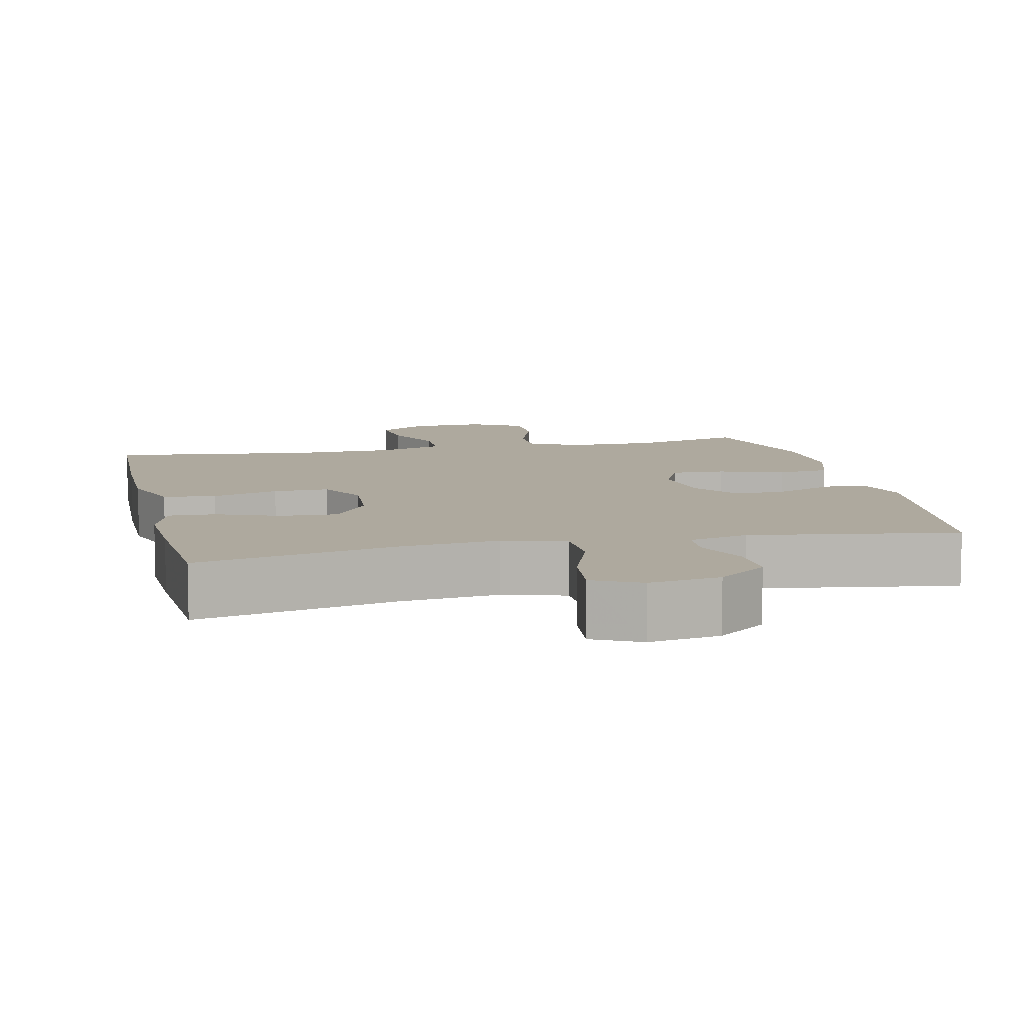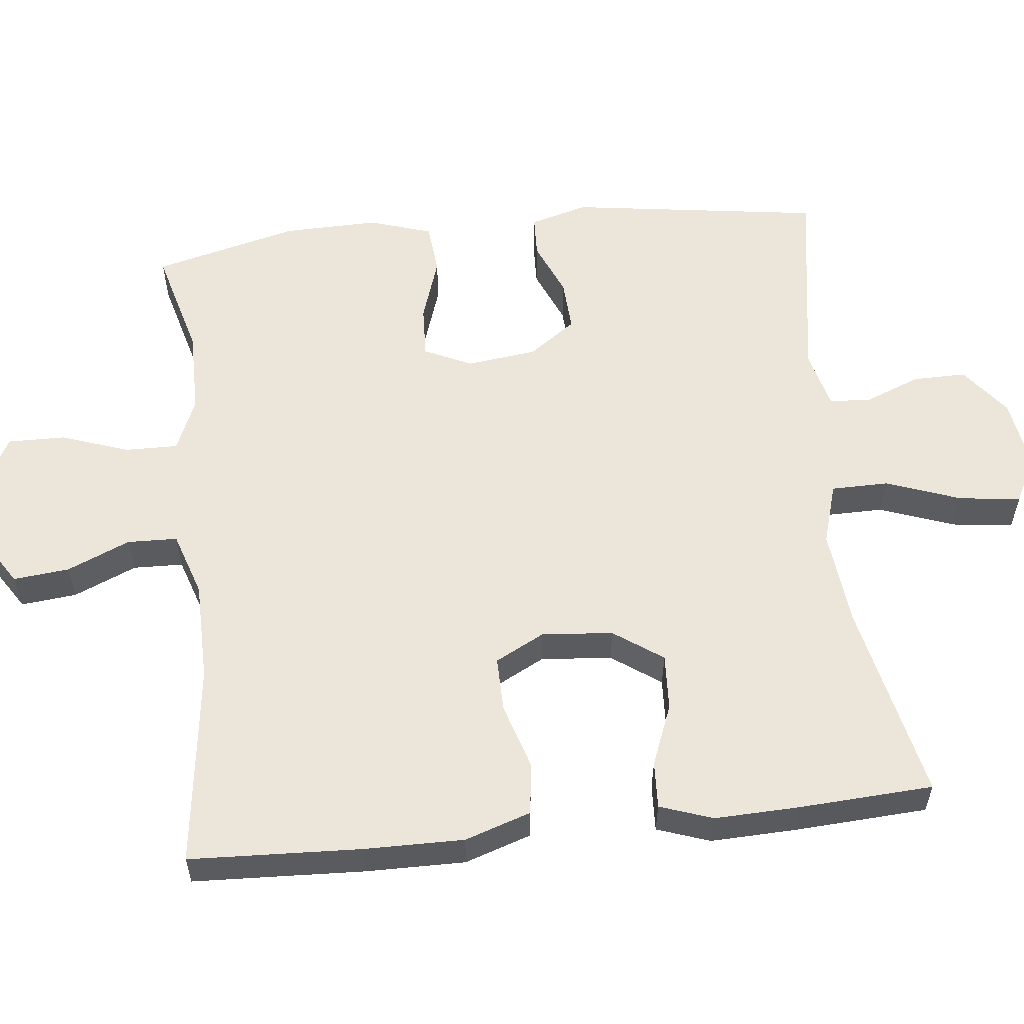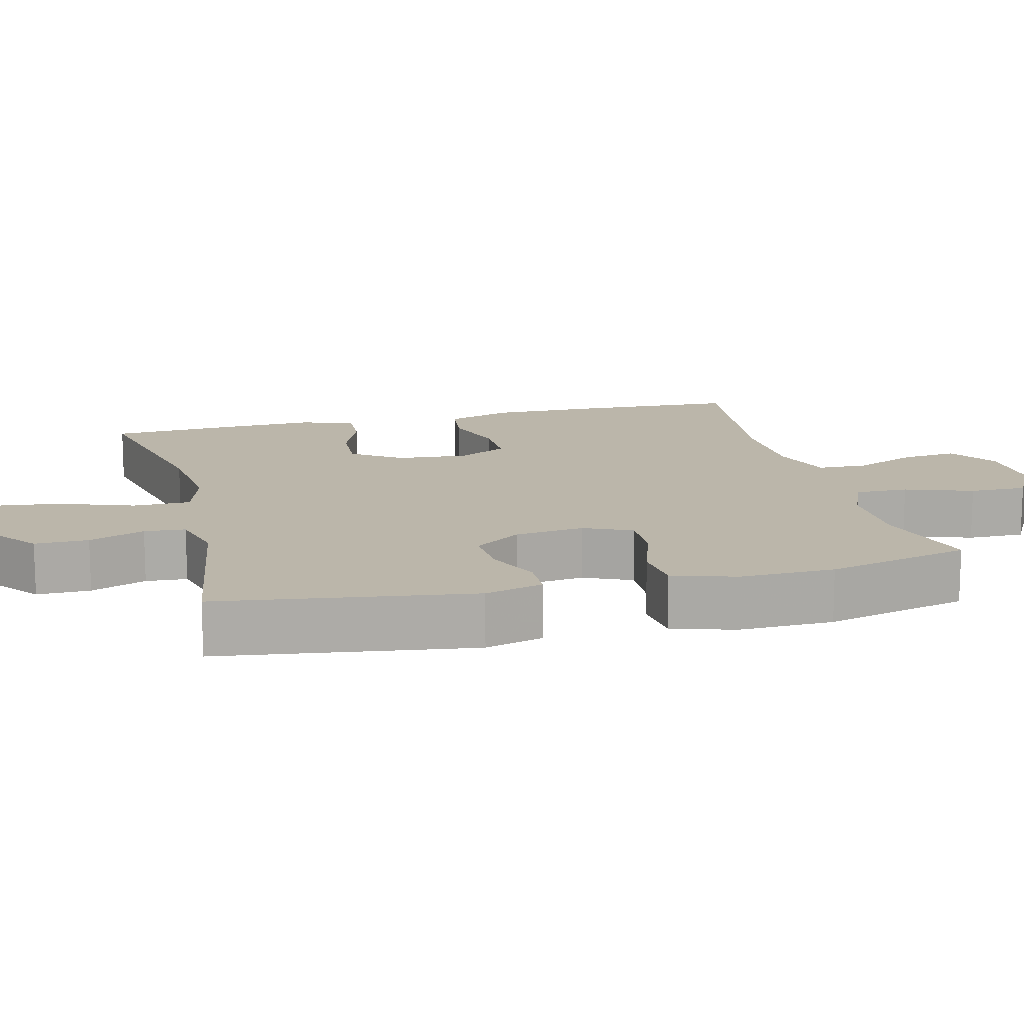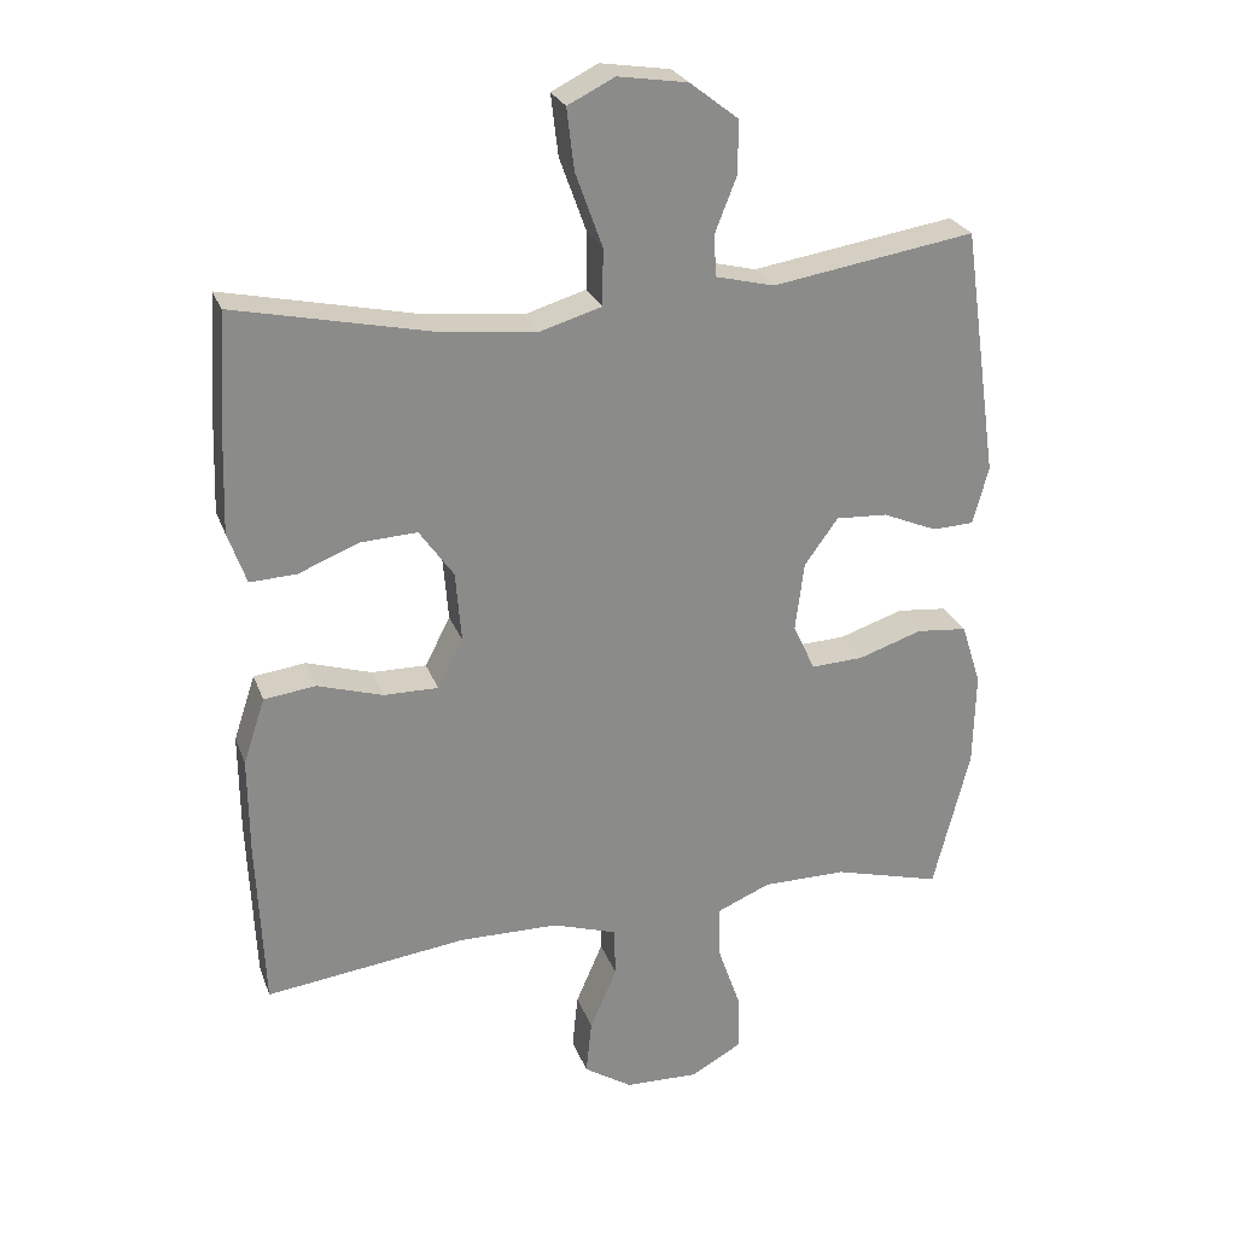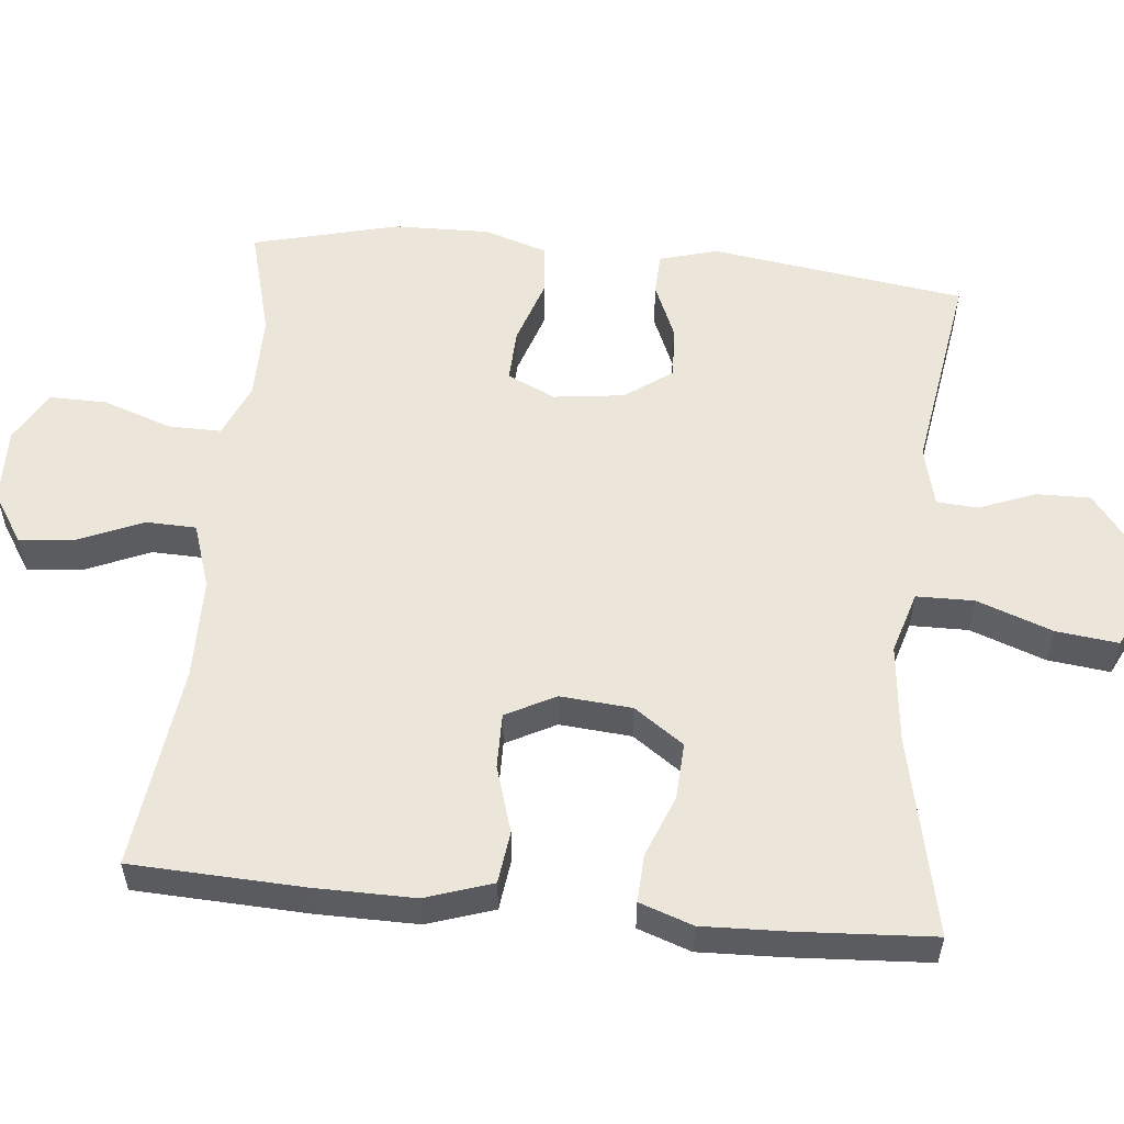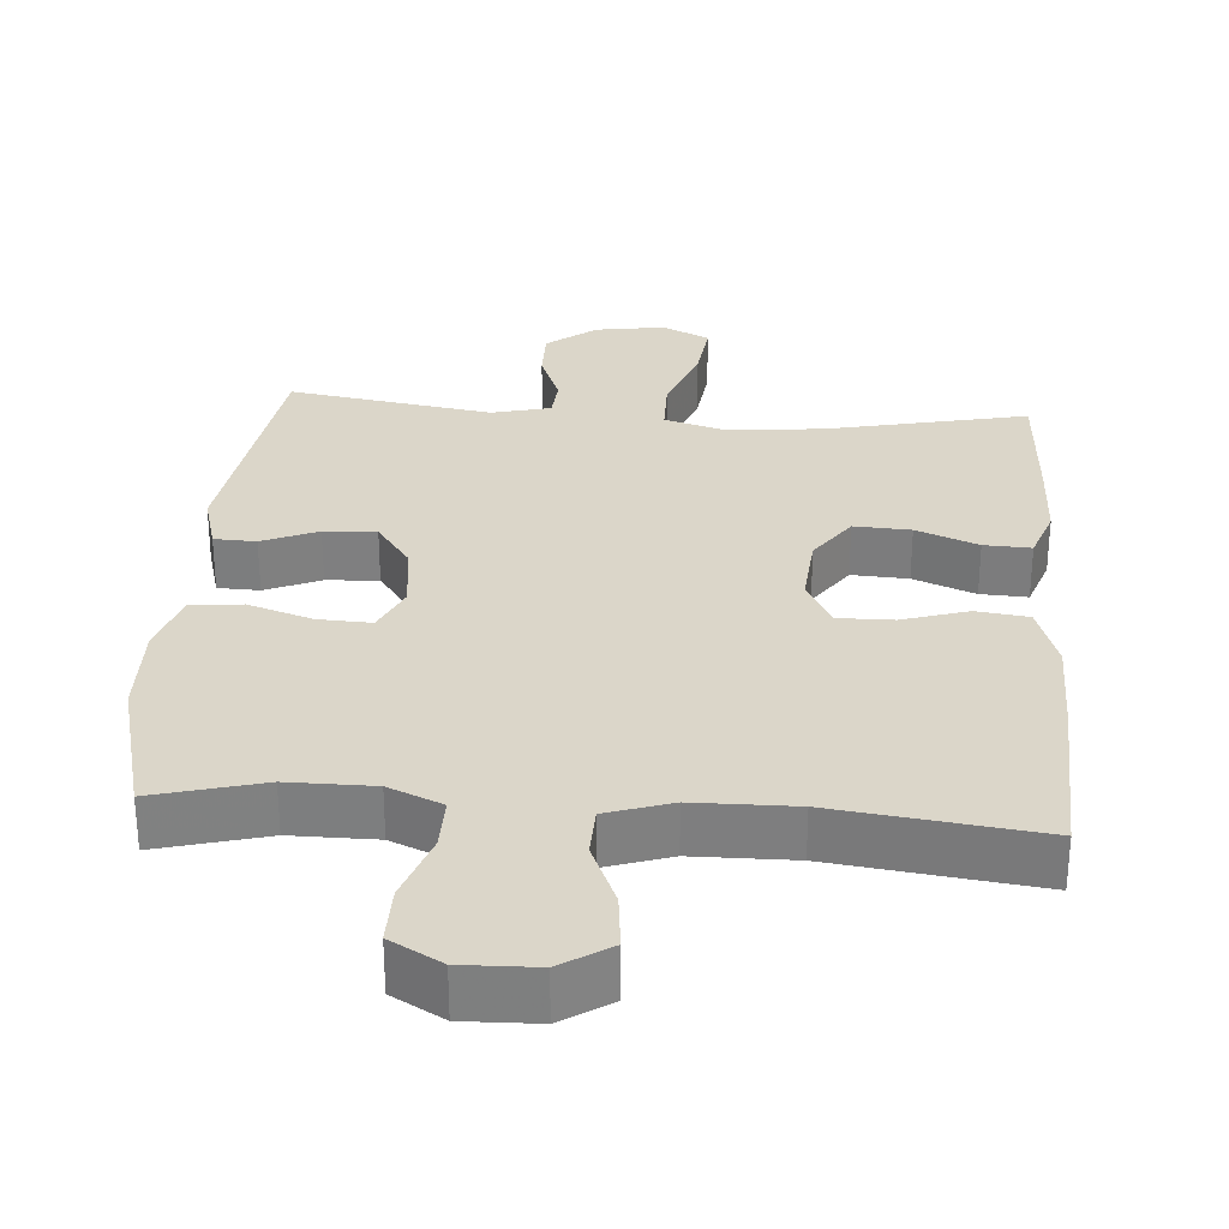
<metadata>
{"format":"obj","ext":"obj","renderer":"f3d","projection":"perspective","resolution":1024,"background":"white","views":[{"elev":9.0,"azim":-12.9,"up":"+Y"},{"elev":57.1,"azim":-96.1,"up":"+Y"},{"elev":14.0,"azim":75.8,"up":"+Y"},{"elev":25.9,"azim":-17.7,"up":"+Z"},{"elev":55.7,"azim":-84.3,"up":"+Y"},{"elev":30.1,"azim":-175.7,"up":"+Y"}]}
</metadata>
<code>
v 0.5 0.07 -0.5
v 0.352 0.07 -0.46
v 0.236 0.07 -0.46
v 0.163 0.07 -0.491
v 0.164 0.07 -0.563
v 0.196 0.07 -0.655
v 0.197 0.07 -0.733
v 0.127 0.07 -0.772
v 0.026 0.07 -0.769
v -0.041 0.07 -0.726
v -0.033 0.07 -0.65
v 0.004 0.07 -0.564
v 0.002 0.07 -0.496
v -0.086 0.07 -0.467
v -0.223 0.07 -0.465
v -0.5 0.07 -0.5
v -0.51 0.07 -0.267
v -0.511 0.07 -0.131
v -0.481 0.07 -0.041
v -0.41 0.07 -0.032
v -0.32 0.07 -0.06
v -0.245 0.07 -0.061
v -0.21 0.07 0.006
v -0.218 0.07 0.103
v -0.265 0.07 0.17
v -0.342 0.07 0.166
v -0.426 0.07 0.133
v -0.49 0.07 0.13
v -0.515 0.07 0.202
v -0.511 0.07 0.316
v -0.5 0.07 0.5
v -0.229 0.07 0.441
v -0.097 0.07 0.427
v -0.013 0.07 0.452
v -0.012 0.07 0.53
v -0.049 0.07 0.632
v -0.059 0.07 0.716
v 0.005 0.07 0.748
v 0.101 0.07 0.733
v 0.168 0.07 0.681
v 0.167 0.07 0.608
v 0.137 0.07 0.532
v 0.141 0.07 0.476
v 0.221 0.07 0.456
v 0.5 0.07 0.5
v 0.549 0.07 0.156
v 0.527 0.07 0.077
v 0.47 0.07 0.075
v 0.395 0.07 0.107
v 0.324 0.07 0.111
v 0.278 0.07 0.047
v 0.266 0.07 -0.048
v 0.296 0.07 -0.113
v 0.368 0.07 -0.11
v 0.456 0.07 -0.081
v 0.526 0.07 -0.088
v 0.553 0.07 -0.173
v 0.55 0.07 -0.303
v 0.5 0 -0.5
v 0.352 0 -0.46
v 0.236 0 -0.46
v 0.163 0 -0.491
v 0.164 0 -0.563
v 0.196 0 -0.655
v 0.197 0 -0.733
v 0.127 0 -0.772
v 0.026 0 -0.769
v -0.041 0 -0.726
v -0.033 0 -0.65
v 0.004 0 -0.564
v 0.002 0 -0.496
v -0.086 0 -0.467
v -0.223 0 -0.465
v -0.5 0 -0.5
v -0.51 0 -0.267
v -0.511 0 -0.131
v -0.481 0 -0.041
v -0.41 0 -0.032
v -0.32 0 -0.06
v -0.245 0 -0.061
v -0.21 0 0.006
v -0.218 0 0.103
v -0.265 0 0.17
v -0.342 0 0.166
v -0.426 0 0.133
v -0.49 0 0.13
v -0.515 0 0.202
v -0.511 0 0.316
v -0.5 0 0.5
v -0.229 0 0.441
v -0.097 0 0.427
v -0.013 0 0.452
v -0.012 0 0.53
v -0.049 0 0.632
v -0.059 0 0.716
v 0.005 0 0.748
v 0.101 0 0.733
v 0.168 0 0.681
v 0.167 0 0.608
v 0.137 0 0.532
v 0.141 0 0.476
v 0.221 0 0.456
v 0.5 0 0.5
v 0.549 0 0.156
v 0.527 0 0.077
v 0.47 0 0.075
v 0.395 0 0.107
v 0.324 0 0.111
v 0.278 0 0.047
v 0.266 0 -0.048
v 0.296 0 -0.113
v 0.368 0 -0.11
v 0.456 0 -0.081
v 0.526 0 -0.088
v 0.553 0 -0.173
v 0.55 0 -0.303
f 58 1 2
f 57 58 2
f 56 57 2
f 55 56 2
f 54 55 2
f 53 54 2 3
f 52 53 3 4
f 51 52 4
f 47 48 49
f 46 47 49
f 45 46 49
f 44 45 49
f 43 44 49 50
f 40 41 42
f 39 40 42
f 38 39 42
f 37 38 42
f 36 37 42
f 35 36 42
f 34 35 42 43
f 43 50 51
f 34 43 51
f 33 34 51
f 30 31 32
f 29 30 32
f 28 29 32
f 27 28 32
f 26 27 32
f 25 26 32 33
f 19 20 21
f 18 19 21
f 17 18 21
f 16 17 21
f 15 16 21
f 14 15 21 22
f 13 14 22 23
f 10 11 12
f 9 10 12
f 8 9 12
f 7 8 12
f 6 7 12
f 5 6 12
f 4 5 12 13
f 13 23 24
f 4 13 24
f 51 4 24
f 24 25 33 51
f 60 59 116
f 60 116 115
f 60 115 114
f 60 114 113
f 60 113 112
f 61 60 112 111
f 62 61 111 110
f 62 110 109
f 107 106 105
f 107 105 104
f 107 104 103
f 107 103 102
f 108 107 102 101
f 100 99 98
f 100 98 97
f 100 97 96
f 100 96 95
f 100 95 94
f 100 94 93
f 101 100 93 92
f 109 108 101
f 109 101 92
f 109 92 91
f 90 89 88
f 90 88 87
f 90 87 86
f 90 86 85
f 90 85 84
f 91 90 84 83
f 79 78 77
f 79 77 76
f 79 76 75
f 79 75 74
f 79 74 73
f 80 79 73 72
f 81 80 72 71
f 70 69 68
f 70 68 67
f 70 67 66
f 70 66 65
f 70 65 64
f 70 64 63
f 71 70 63 62
f 82 81 71
f 82 71 62
f 82 62 109
f 109 91 83 82
f 1 59 60 2
f 2 60 61 3
f 3 61 62 4
f 4 62 63 5
f 5 63 64 6
f 6 64 65 7
f 7 65 66 8
f 8 66 67 9
f 9 67 68 10
f 10 68 69 11
f 11 69 70 12
f 12 70 71 13
f 13 71 72 14
f 14 72 73 15
f 15 73 74 16
f 16 74 75 17
f 17 75 76 18
f 18 76 77 19
f 19 77 78 20
f 20 78 79 21
f 21 79 80 22
f 22 80 81 23
f 23 81 82 24
f 24 82 83 25
f 25 83 84 26
f 26 84 85 27
f 27 85 86 28
f 28 86 87 29
f 29 87 88 30
f 30 88 89 31
f 31 89 90 32
f 32 90 91 33
f 33 91 92 34
f 34 92 93 35
f 35 93 94 36
f 36 94 95 37
f 37 95 96 38
f 38 96 97 39
f 39 97 98 40
f 40 98 99 41
f 41 99 100 42
f 42 100 101 43
f 43 101 102 44
f 44 102 103 45
f 45 103 104 46
f 46 104 105 47
f 47 105 106 48
f 48 106 107 49
f 49 107 108 50
f 50 108 109 51
f 51 109 110 52
f 52 110 111 53
f 53 111 112 54
f 54 112 113 55
f 55 113 114 56
f 56 114 115 57
f 57 115 116 58
f 58 116 59 1

</code>
